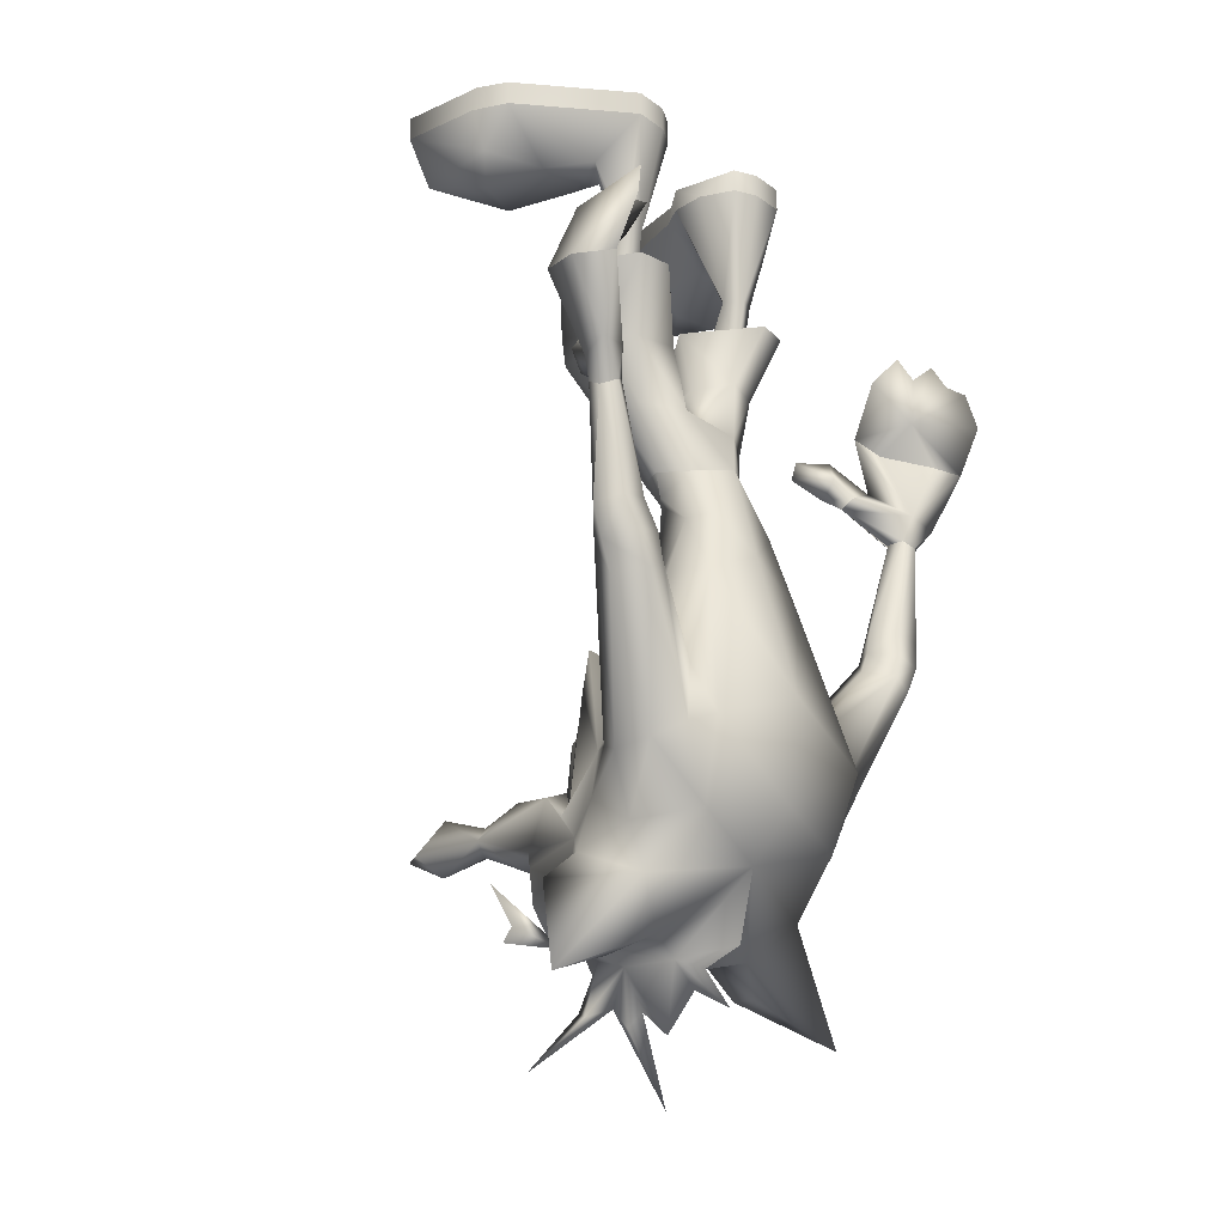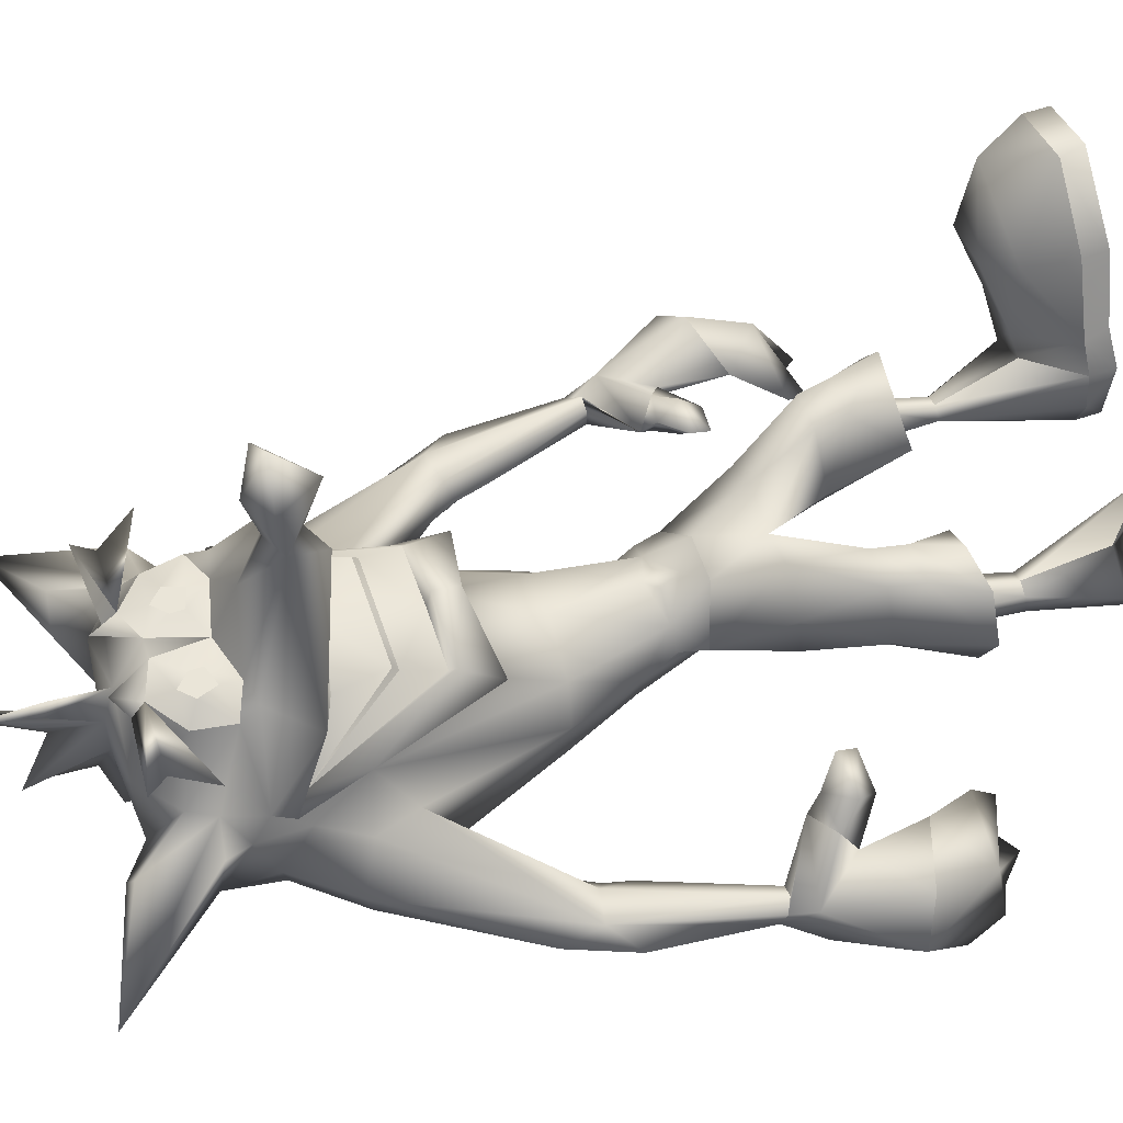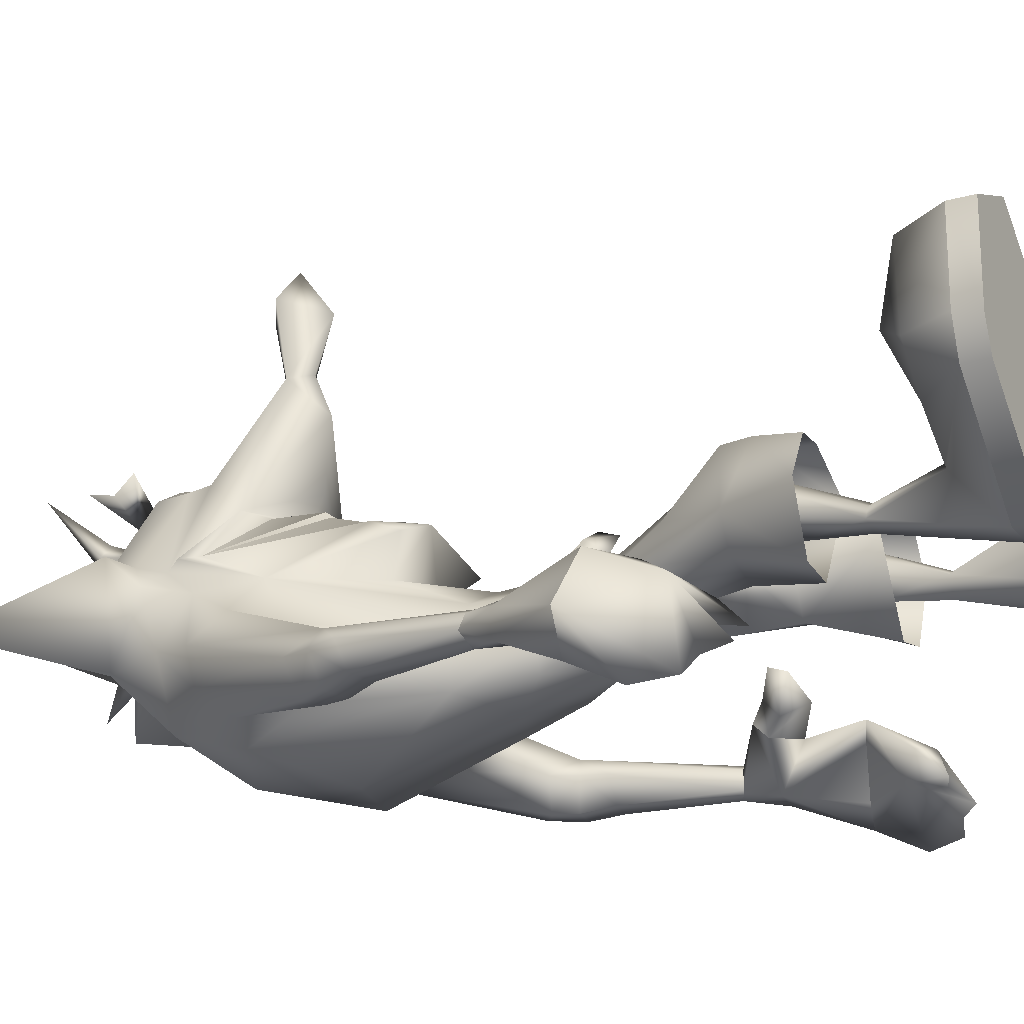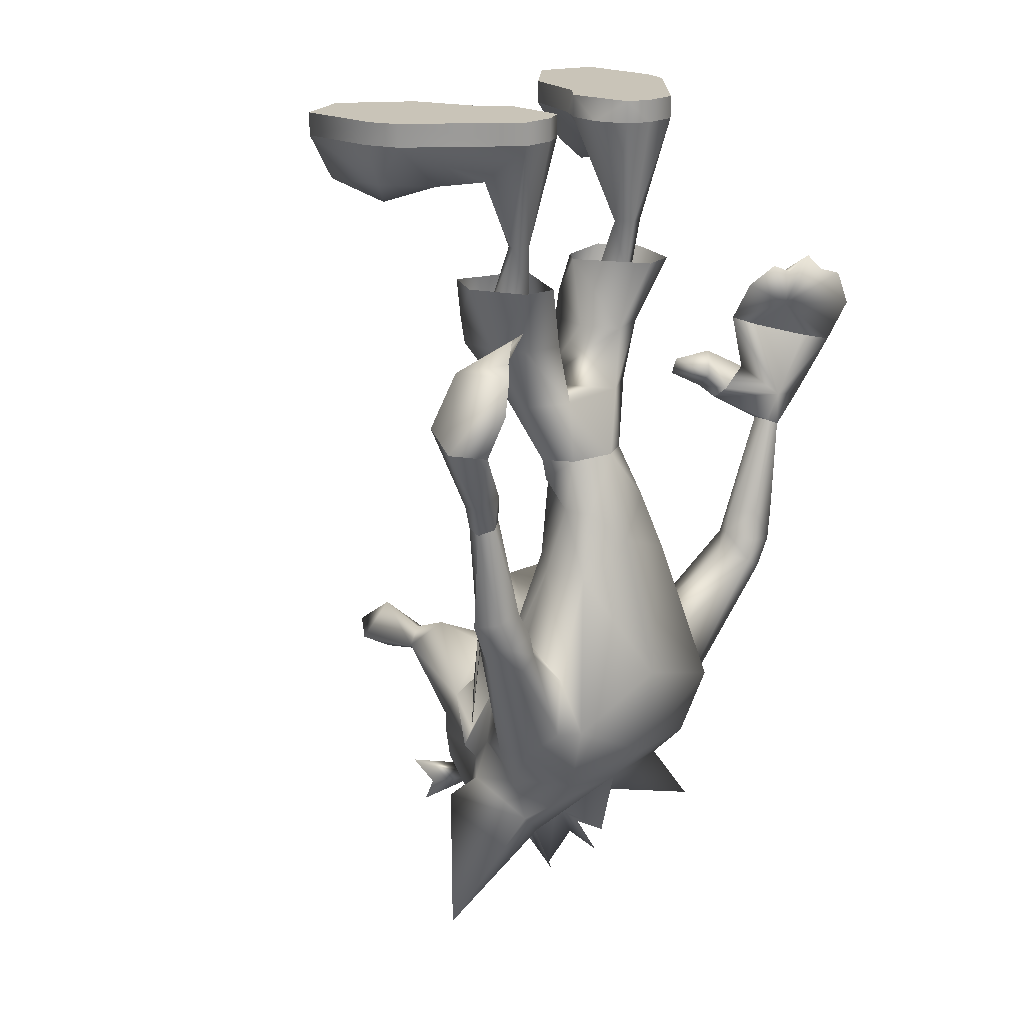
<metadata>
{"format":"obj","ext":"obj","renderer":"f3d","projection":"perspective","resolution":1024,"background":"white","views":[{"elev":-21.7,"azim":128.6,"up":"+Y"},{"elev":59.1,"azim":71.0,"up":"+Z"},{"elev":-20.2,"azim":117.7,"up":"+Z"},{"elev":20.2,"azim":132.8,"up":"+Y"}]}
</metadata>
<code>
o crashbandicoot
v -18 -21 21
v -24 -24 30
v -20 -20 32
v -32 -24 28
v -27 -21 20
v -22 -20 13
v -16 -20 17
v 26 -21 20
v 31 -24 28
v 35 -20 25
v 21 -20 13
v 16 -32 12
v 15 -20 17
v 17 -21 21
v 23 -24 30
v 19 -20 32
v -36 -20 25
v -17 -32 12
v 11 -13 23
v -12 -13 23
v 35 -13 20
v -36 -13 20
v 8 -13 19
v -9 -13 19
v 14 -32 13
v -15 -32 13
v 0 -120 34
v 14 -125 28
v 0 -119 46
v 20 -137 17
v 19 -142 5
v 23 -141 21
v 20 -134 7
v 18 -134 19
v 20 -131 20
v 35 -159 9
v 11 -149 9
v 38 -63 1
v 43 -70 -3
v 36 -65 3
v -14 -39 4
v -16 -51 9
v -9 -51 7
v -7 -39 17
v -41 -68 -7
v -47 -69 -7
v -41 -74 -7
v -33 -96 -4e-06
v -31 -95 -3
v -29 -99 -3
v -51 -58 -11
v -20 -39 5
v -19 -51 14
v -44 -70 -2
v -43 -75 -4
v -42 -50 -7
v -41 -55 -1
v -36 -53 1
v -47 -57 -8
v -52 -58 -4
v -39 -73 -6
v -46 -56 3
v -51 -50 -15
v -43 -40 -11
v -46 -43 -12
v -13 -93 6
v -19 -115 9
v -19 -111 -3
v -12 -93 -2
v 4.2 -137 35
v 7 -133 34
v 7.2 -136 35
v 33 -59 5
v 34 -62 7
v -39 -73 -3
v -32 -91 -3
v -9 -92 11
v -7 -105 17
v -16 -120 17
v 0 -92 15
v 0 -104 18
v 6 -62 6
v -7 -62 6
v 0 -72 1
v -10 -107 25
v -12 -101 22
v 0 -62 19
v -10 -108 25
v -18 -129 21
v -6 -77 12
v -11 -47 24
v -13 -40 23
v 6 -62 21
v 9 -52 24
v 5 -77 12
v 0 -79 16
v 1 -77 15
v -33 -45 -5
v 18 -51 14
v 15 -52 24
v 16 -47 24
v 6 -39 17
v 5 -51 14
v 8 -51 7
v -9 -82 5
v -31 -68 1
v -7 -62 21
v -10 -73 10
v -13 -62 16
v -16 -52 24
v -4 -71 17
v -32 -66 -1
v -38 -63 -3e-06
v -25 -60 6
v -32 -62 5
v -31 -59 3
v -4 -125 52
v -15 -125 28
v 3 -71 17
v -29 -63 1
v -42 -74 -3
v -4.2 -137 35
v -8.2 -139 35
v -7.2 -136 35
v 10 -47 24
v 32 -96 -4e-06
v 18 -115 9
v 28 -99 -3
v -1 -159 24
v 1 -150 23
v -1 -157 21
v -41 -73 -2
v 41 -50 -7
v 48 -50 -17
v 46 -44 -16
v 9 -73 10
v 0 -156 26
v -2 -150 23
v 0 -157 30
v -2 -150 14
v -3 -158 6
v -1 -152 9
v -12 -132 34
v -9 -9 19
v -8 -13 13
v -35 -91 -7
v -40 -92 -7
v -38 -97 -8
v 0 -135 34
v 0 -131 44
v 0 -150 14
v 1 -150 1
v -3 -158 24
v -8 -171 22
v -22 -152 19
v -36 -159 9
v -18 -140 21
v -2 -143 35
v -7 -145 34
v -6.2 -141 35
v -35 -41 -9
v -12 -141 33
v 11 -101 22
v 9 -107 25
v -1 -103 27
v 12 -62 16
v -35 -65 3
v 2 -162 14
v -14 -42 10
v -12 -44 16
v -13 -32 12
v -1 -155 11
v -10 -52 24
v -6 -51 14
v 0 -74 16
v 6 -73 5
v 13 -62 10
v -33 -96 -8
v -19 -134 19
v -8 -133 34
v -2 -77 15
v -14 -62 10
v -15 -32 9
v -18 -32 10
v 2 -157 30
v -17 -47 24
v 47 -56 1
v 37 -53 2
v -4.2 -139 35
v -13 -135 33
v 5 -165 39
v -1 -107 28
v 30 -63 4
v 33 -66 1
v 0 -108 26
v 15 -120 17
v 15 -51 9
v 42 -74 -3
v 40 -73 -2
v 32 -68 3
v 6 -105 17
v 8 -92 11
v -7 -73 5
v 39 -92 -7
v 37 -97 -8
v 39 -98 -3
v 34 -91 -7
v 32 -96 -8
v 33 -41 -7
v 38 -43 -8
v 0 -148 29
v -7 -147 31
v -21 -131 20
v 11 -141 33
v 6 -145 34
v 6.2 -141 35
v 43 -43 -13
v -40 -98 -3
v -21 -137 17
v -24 -141 21
v -20 -142 5
v -21 -134 7
v -40 -43 -9
v -49 -44 -14
v 9 -108 25
v 13 -39 4
v 39 -68 -7
v 40 -74 -7
v 45 -69 -8
v 30 -95 -3
v 48 -58 -13
v 45 -57 -9
v 19 -39 5
v 42 -75 -5
v 41 -55 -2
v 51 -58 -7
v 38 -73 -6
v 40 -40 -11
v 18 -111 -3
v 12 -93 6
v 31 -91 -3
v 8 -82 5
v 11 -93 -2
v 38 -73 -3
v -18 -42 12
v -18 -44 16
v 33 -45 -3
v 9 -123 28
v 17 -129 21
v 11 -132 34
v 1 -143 35
v 4.2 -139 35
v 12 -40 23
v 0 -122 30
v 28 -60 9
v -17 -9 35
v -17 -13 35
v -38 -13 40
v -38 -9 40
v -28 -9 44
v 12 -135 33
v 8.2 -139 35
v 3 -125 52
v -15 -44 18
v -12 -149 9
v 6 -147 31
v 37 -13 26
v 7 -13 13
v 9 -13 7
v 9 -9 7
v 27 -9 44
v 37 -13 40
v 26 -13 44
v 12 -32 12
v 33 -21 39
v 14 -44 18
v 12 -9 23
v 16 -9 35
v 35 -9 20
v 37 -9 25
v 19 -9 5
v 13 -13 5
v 19 -13 5
v 14 -32 9
v 16 -13 35
v 13 -9 5
v 8 -9 19
v 11 -44 16
v 17 -32 10
v -20 -13 5
v 37 -9 40
v 13 -42 10
v 17 -44 16
v 17 -42 12
v -38 -13 26
v -10 -9 7
v -10 -13 7
v -27 -13 44
v -34 -21 39
v -13 -9 23
v -36 -9 20
v -38 -9 25
v -20 -9 5
v -14 -13 5
v -14 -9 5
v -10 -123 28
v 0 -121 29
v 18 -153 13
v 16 -133 -4
v 0 -138 -1
v 17 -140 21
v 10 -149 23
v 16 -144 23
v 21 -152 19
v 18 -148 33
v -8 -82 -4e-06
v 8 -77 10
v -30 -66 4
v -45 -46 -2
v -32 -100 -8
v -19 -120 -8
v -35 -102 -8
v -38 -97 -4e-06
v -9 -77 10
v -20 -129 15
v -42 -93 -3
v -11 -149 23
v 31 -100 -8
v -5 -149 34
v 41 -93 -3
v 0 -122 53
v 1 -156 32
v -25 -63 7
v -17 -145 33
v -19 -148 33
v -22 -122 11
v 7 -82 -4e-06
v 4 -149 34
v 45 -46 -3
v 20 -139 34
v -21 -139 34
v 16 -145 33
v 0 -127 53
v 21 -122 11
v -19 -153 13
v -17 -144 23
v -17 -133 -4
v 31 -66 6
v 34 -102 -8
v 37 -97 -4e-06
v 18 -120 -8
v 19 -129 15
v 28 -63 10
v -21 -121 -4
v 20 -121 -4
v 25 -124 -1
v -26 -124 -1
v -9 -114 27
v 0 -114 27
v -8.847 -114.9 28
v -0.0397 -114.9 28
v 7.887 -114.9 28
v 0 -129 62
v 0 -119 62
v 8 -114 27
v 0 -88 -3
v 0 -130 -8
v 0 -113 -10
v -38 -103 -3
v 37 -103 -3
v -24 -39 15
v 23 -39 15
v 26 -125 5
v -27 -125 5
v -6 -126 64
v 5 -126 64
v 0 -125 70
v -20 -39 22
v 19 -39 22
f 1 3 2
f 4 5 2
f 6 7 1
f 8 10 9
f 11 13 12
f 13 11 14
f 8 9 15
f 16 14 15
f 17 5 4
f 7 6 18
f 16 19 14
f 19 13 14
f 7 20 1
f 20 3 1
f 21 10 8
f 11 21 8
f 22 6 5
f 17 22 5
f 19 23 13
f 24 20 7
f 13 25 12
f 26 7 18
f 27 29 28
f 30 32 31
f 33 30 31
f 34 35 28
f 31 32 36
f 36 37 31
f 38 40 39
f 41 43 42
f 44 43 41
f 45 47 46
f 48 50 49
f 51 45 46
f 42 53 52
f 46 55 54
f 56 58 57
f 56 59 51
f 51 46 60
f 61 47 45
f 60 54 62
f 45 51 59
f 51 63 56
f 60 46 54
f 64 56 65
f 47 55 46
f 66 68 67
f 50 48 67
f 68 66 69
f 70 72 71
f 73 74 40
f 75 48 76
f 77 79 78
f 68 50 67
f 78 81 80
f 82 84 83
f 85 86 79
f 83 43 87
f 85 89 88
f 77 80 90
f 91 44 92
f 93 94 87
f 95 97 96
f 58 56 98
f 99 101 100
f 102 104 103
f 69 66 105
f 100 101 94
f 61 45 106
f 48 49 76
f 107 109 108
f 107 110 109
f 108 111 107
f 112 45 113
f 58 45 57
f 114 116 115
f 117 29 118
f 87 111 119
f 114 120 116
f 106 45 112
f 106 75 61
f 54 55 121
f 111 87 107
f 122 124 123
f 125 103 94
f 62 54 113
f 126 128 127
f 129 131 130
f 106 132 75
f 133 135 134
f 103 87 94
f 93 119 136
f 137 139 138
f 140 142 141
f 118 143 117
f 24 145 144
f 146 148 147
f 71 150 149
f 142 152 151
f 153 131 154
f 155 157 156
f 158 160 159
f 57 59 56
f 98 56 161
f 57 45 59
f 45 58 113
f 160 162 159
f 90 80 96
f 163 165 164
f 136 166 93
f 167 54 106
f 168 131 138
f 109 110 53
f 100 166 99
f 131 168 130
f 169 171 170
f 121 106 54
f 140 172 168
f 152 142 140
f 173 174 91
f 168 172 151
f 175 111 90
f 82 177 176
f 44 174 43
f 178 148 146
f 179 143 118
f 180 149 150
f 90 181 175
f 154 131 129
f 138 131 153
f 93 100 94
f 42 83 182
f 183 169 184
f 90 96 181
f 113 54 167
f 185 137 130
f 110 186 53
f 187 188 38
f 104 87 103
f 110 173 186
f 189 158 149
f 190 162 123
f 110 107 173
f 111 175 119
f 29 27 118
f 122 180 124
f 86 85 165
f 87 104 82
f 191 137 185
f 78 80 77
f 160 158 189
f 95 175 97
f 180 190 124
f 162 160 123
f 85 192 165
f 193 73 194
f 88 195 192
f 34 196 35
f 197 99 177
f 198 200 199
f 201 196 202
f 83 84 203
f 204 206 205
f 207 205 208
f 209 210 133
f 141 142 151
f 158 212 211
f 119 175 95
f 179 118 213
f 214 216 215
f 217 135 133
f 190 123 124
f 191 139 137
f 49 178 146
f 79 89 85
f 164 165 192
f 218 147 148
f 180 122 149
f 173 91 186
f 189 123 160
f 219 221 220
f 222 221 219
f 113 58 62
f 220 157 219
f 42 182 53
f 197 177 82
f 83 203 182
f 113 167 116
f 120 112 116
f 116 167 115
f 112 113 116
f 161 56 223
f 56 63 224
f 65 56 224
f 223 56 64
f 225 192 195
f 226 197 104
f 102 226 104
f 227 229 228
f 128 126 230
f 231 227 232
f 197 233 99
f 229 39 234
f 188 133 235
f 133 231 232
f 231 236 229
f 237 227 228
f 204 205 207
f 236 187 39
f 227 231 229
f 231 133 134
f 236 39 229
f 238 217 133
f 228 229 234
f 239 240 127
f 241 230 126
f 240 243 242
f 244 241 126
f 202 80 201
f 80 81 201
f 128 239 127
f 164 196 163
f 82 83 87
f 82 104 197
f 245 246 184
f 202 95 80
f 103 125 102
f 87 119 93
f 133 188 247
f 28 249 248
f 94 101 125
f 240 239 243
f 182 203 108
f 250 34 28
f 237 200 227
f 84 82 176
f 216 252 251
f 43 83 42
f 102 125 253
f 28 248 254
f 194 38 227
f 227 188 235
f 255 74 73
f 256 257 20
f 258 260 259
f 255 73 193
f 230 207 208
f 200 194 227
f 198 39 200
f 72 70 252
f 249 196 164
f 261 72 262
f 39 198 234
f 187 38 39
f 184 246 18
f 194 73 38
f 177 136 176
f 200 244 199
f 173 107 87
f 262 252 216
f 38 73 40
f 43 174 87
f 221 156 220
f 71 72 261
f 210 238 133
f 28 263 250
f 18 246 264
f 184 169 245
f 29 263 28
f 252 149 251
f 251 215 216
f 71 149 70
f 26 24 7
f 235 133 232
f 173 87 174
f 247 209 133
f 235 232 227
f 188 227 38
f 216 214 262
f 95 96 80
f 100 93 166
f 261 262 214
f 40 200 39
f 156 221 265
f 251 211 266
f 21 267 10
f 268 270 269
f 271 273 272
f 274 25 23
f 275 272 273
f 276 12 25
f 277 19 278
f 279 280 267
f 281 283 282
f 282 283 284
f 171 169 183
f 279 267 21
f 273 285 16
f 285 19 16
f 286 281 282
f 10 267 272
f 269 284 274
f 268 269 274
f 284 269 282
f 23 268 274
f 287 270 268
f 276 274 288
f 283 289 284
f 274 276 25
f 278 19 285
f 22 290 6
f 272 291 271
f 25 13 23
f 23 287 268
f 274 292 288
f 284 289 292
f 171 264 170
f 12 276 293
f 289 294 292
f 289 12 293
f 292 274 284
f 283 21 11
f 11 289 283
f 289 11 12
f 6 290 184
f 22 17 295
f 145 297 296
f 260 258 298
f 171 24 26
f 299 298 258
f 264 26 18
f 300 256 20
f 301 295 302
f 303 304 290
f 304 183 290
f 184 18 6
f 301 22 295
f 298 3 257
f 257 3 20
f 305 304 303
f 17 258 295
f 297 171 183
f 145 171 297
f 183 304 297
f 24 171 145
f 144 145 296
f 264 171 26
f 290 183 184
f 174 44 91
f 254 306 118
f 306 89 118
f 248 307 254
f 306 254 307
f 179 213 79
f 225 249 164
f 192 225 164
f 192 85 88
f 28 35 249
f 35 196 249
f 79 213 89
f 213 118 89
f 299 3 298
f 275 273 16
f 275 15 9
f 10 272 275
f 17 299 258
f 299 4 2
f 17 4 299
f 10 275 9
f 3 299 2
f 16 15 275
f 37 36 308
f 309 33 31
f 310 31 37
f 32 30 311
f 151 37 312
f 311 261 313
f 311 36 32
f 309 31 310
f 36 314 308
f 37 151 310
f 215 266 315
f 36 311 314
f 261 311 34
f 214 313 261
f 203 316 105
f 176 136 317
f 167 106 318
f 319 58 98
f 319 63 60
f 58 319 62
f 319 60 62
f 148 178 320
f 60 63 51
f 68 69 321
f 50 320 49
f 218 148 322
f 132 48 75
f 323 132 121
f 316 69 105
f 90 324 105
f 132 323 48
f 105 66 77
f 203 105 324
f 77 90 105
f 201 81 165
f 219 179 325
f 77 66 79
f 323 121 55
f 147 218 326
f 222 219 325
f 303 290 301
f 158 211 251
f 320 178 49
f 47 61 146
f 76 61 75
f 214 266 312
f 61 76 146
f 323 67 48
f 64 65 319
f 64 319 223
f 318 106 112
f 106 121 132
f 153 137 138
f 212 162 327
f 162 212 159
f 128 230 328
f 137 129 130
f 158 159 329
f 130 151 312
f 234 330 204
f 168 138 140
f 141 151 172
f 151 152 310
f 29 117 331
f 76 49 146
f 296 304 305
f 117 180 150
f 317 136 95
f 332 185 211
f 310 152 140
f 333 120 114
f 203 324 108
f 151 130 168
f 212 335 334
f 147 326 55
f 324 90 108
f 191 332 139
f 159 335 212
f 108 90 111
f 154 129 137
f 154 137 153
f 163 201 165
f 136 119 95
f 336 79 67
f 84 176 337
f 190 179 157
f 251 266 338
f 86 165 78
f 334 335 159
f 328 208 205
f 138 327 140
f 209 339 210
f 215 340 266
f 159 212 341
f 342 215 315
f 118 27 254
f 201 163 196
f 55 47 147
f 266 342 315
f 263 343 150
f 157 220 156
f 344 127 196
f 265 345 156
f 146 147 47
f 345 155 156
f 314 311 313
f 236 134 135
f 181 96 97
f 179 79 325
f 341 212 334
f 211 212 327
f 346 162 190
f 340 342 266
f 50 68 320
f 341 334 159
f 78 79 86
f 117 150 343
f 211 185 130
f 139 211 138
f 332 211 139
f 191 185 332
f 347 221 222
f 215 338 266
f 310 265 221
f 193 194 348
f 230 208 328
f 158 329 212
f 140 327 265
f 79 66 67
f 263 29 331
f 181 97 175
f 159 212 329
f 149 158 251
f 327 138 211
f 78 165 81
f 74 348 40
f 141 172 140
f 203 84 316
f 120 318 112
f 115 167 318
f 161 319 98
f 63 319 224
f 223 319 161
f 65 224 319
f 176 242 337
f 40 348 200
f 188 339 247
f 135 339 236
f 339 188 187
f 339 187 236
f 134 236 231
f 207 230 241
f 349 205 206
f 199 244 126
f 350 199 126
f 143 179 190
f 157 346 190
f 337 242 243
f 202 240 242
f 128 328 239
f 199 350 198
f 242 95 202
f 176 317 242
f 243 239 351
f 95 242 317
f 157 155 346
f 347 310 221
f 196 34 352
f 240 196 127
f 265 310 140
f 350 234 198
f 33 352 30
f 254 27 28
f 228 204 207
f 241 244 237
f 237 207 241
f 144 300 20
f 200 237 244
f 350 126 127
f 204 228 234
f 339 238 210
f 238 339 217
f 348 194 200
f 266 214 215
f 211 130 312
f 251 338 215
f 34 250 261
f 207 237 228
f 339 135 217
f 206 204 330
f 339 209 247
f 340 215 342
f 196 240 202
f 353 74 255
f 263 150 71
f 312 266 211
f 353 255 193
f 261 250 71
f 278 273 271
f 283 279 21
f 278 285 273
f 269 270 282
f 280 272 267
f 280 291 272
f 250 263 71
f 287 23 19
f 281 279 283
f 270 286 282
f 287 19 277
f 143 190 180
f 143 180 117
f 256 260 298
f 290 22 301
f 256 298 257
f 297 304 296
f 302 295 258
f 302 258 259
f 144 20 24
f 34 311 30
f 352 34 30
f 157 179 219
f 354 321 347
f 68 321 354
f 351 239 355
f 351 355 309
f 356 33 309
f 222 357 347
f 358 359 195
f 360 89 306
f 307 360 306
f 361 307 362
f 302 259 260
f 358 195 88
f 300 303 301
f 72 252 262
f 343 363 117
f 144 296 305
f 331 117 364
f 122 123 189
f 302 260 301
f 365 249 225
f 331 364 263
f 149 122 189
f 365 225 195
f 149 252 70
f 300 144 303
f 343 263 363
f 279 278 271
f 279 277 278
f 286 270 287
f 280 279 271
f 287 281 286
f 277 281 287
f 277 279 281
f 280 271 291
f 301 260 256
f 301 256 300
f 305 303 144
f 365 362 249
f 361 362 365
f 360 361 358
f 358 89 360
f 361 360 307
f 195 359 365
f 359 358 361
f 365 359 361
f 307 248 362
f 248 249 362
f 88 89 358
f 333 114 115
f 316 366 69
f 316 84 366
f 347 367 310
f 368 243 351
f 321 367 347
f 69 368 321
f 366 337 243
f 367 351 309
f 84 337 366
f 367 309 310
f 55 326 323
f 326 218 323
f 330 350 206
f 234 350 330
f 37 308 313
f 314 313 308
f 346 345 265
f 346 155 345
f 218 369 323
f 67 323 336
f 127 344 350
f 206 350 370
f 354 320 68
f 322 369 218
f 328 355 239
f 206 370 349
f 52 53 371
f 233 372 99
f 33 356 373
f 350 373 370
f 357 222 374
f 374 323 369
f 117 375 364
f 263 364 376
f 368 351 367
f 321 368 367
f 263 376 363
f 363 375 117
f 325 374 222
f 323 374 336
f 373 352 33
f 373 350 344
f 53 186 371
f 372 101 99
f 309 355 356
f 349 356 355
f 322 354 357
f 354 347 357
f 375 377 364
f 377 375 363
f 313 312 37
f 313 214 312
f 265 327 346
f 162 346 327
f 5 1 2
f 6 1 5
f 14 11 8
f 14 8 15
f 378 91 92
f 125 379 253
f 363 376 377
f 376 364 377
f 226 233 197
f 41 42 52
f 357 369 322
f 369 357 374
f 356 349 370
f 370 373 356
f 320 354 322
f 320 322 148
f 355 328 349
f 205 349 328
f 108 109 182
f 182 109 53
f 177 166 136
f 99 166 177
f 294 289 293
f 352 373 344
f 196 352 344
f 374 325 336
f 79 336 325
f 333 115 318
f 333 318 120
f 101 379 125
f 379 101 372
f 371 186 378
f 186 91 378
f 353 348 74
f 353 193 348
f 69 366 368
f 366 243 368

</code>
